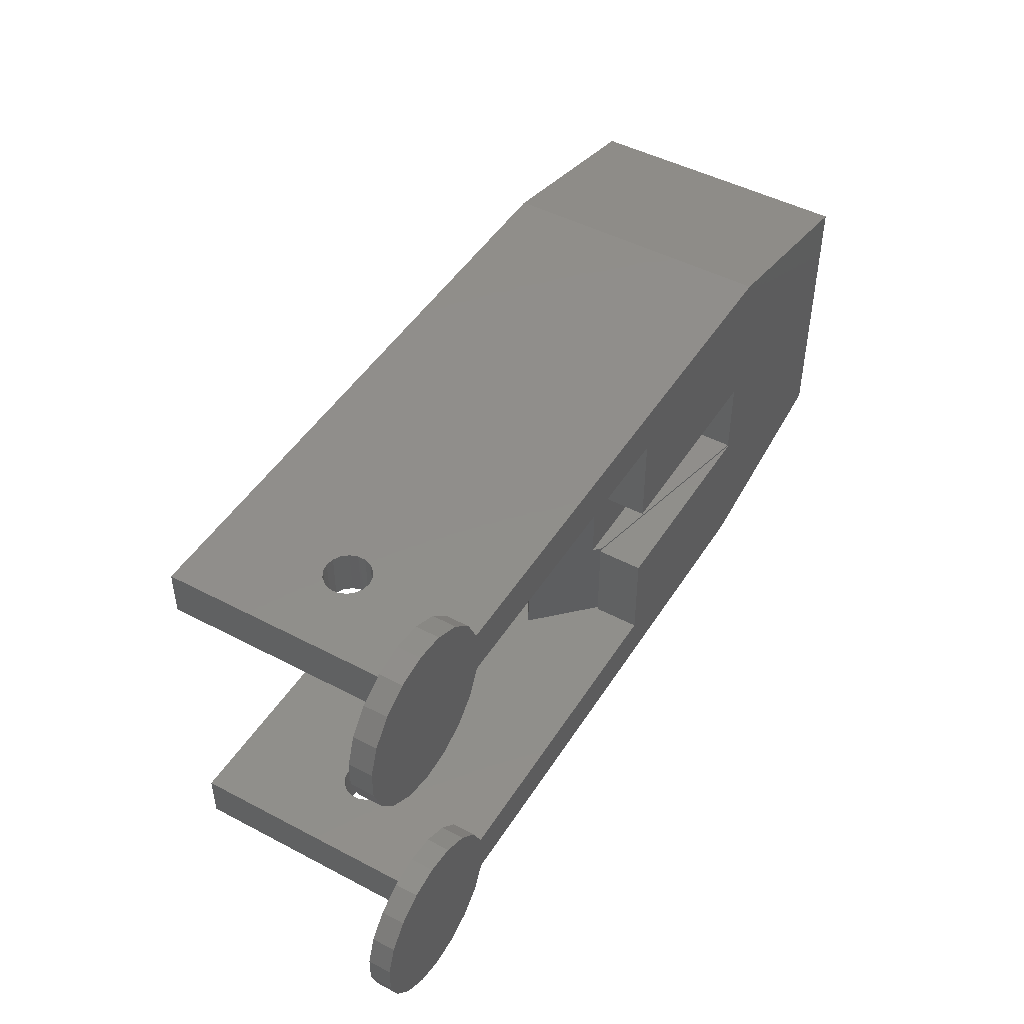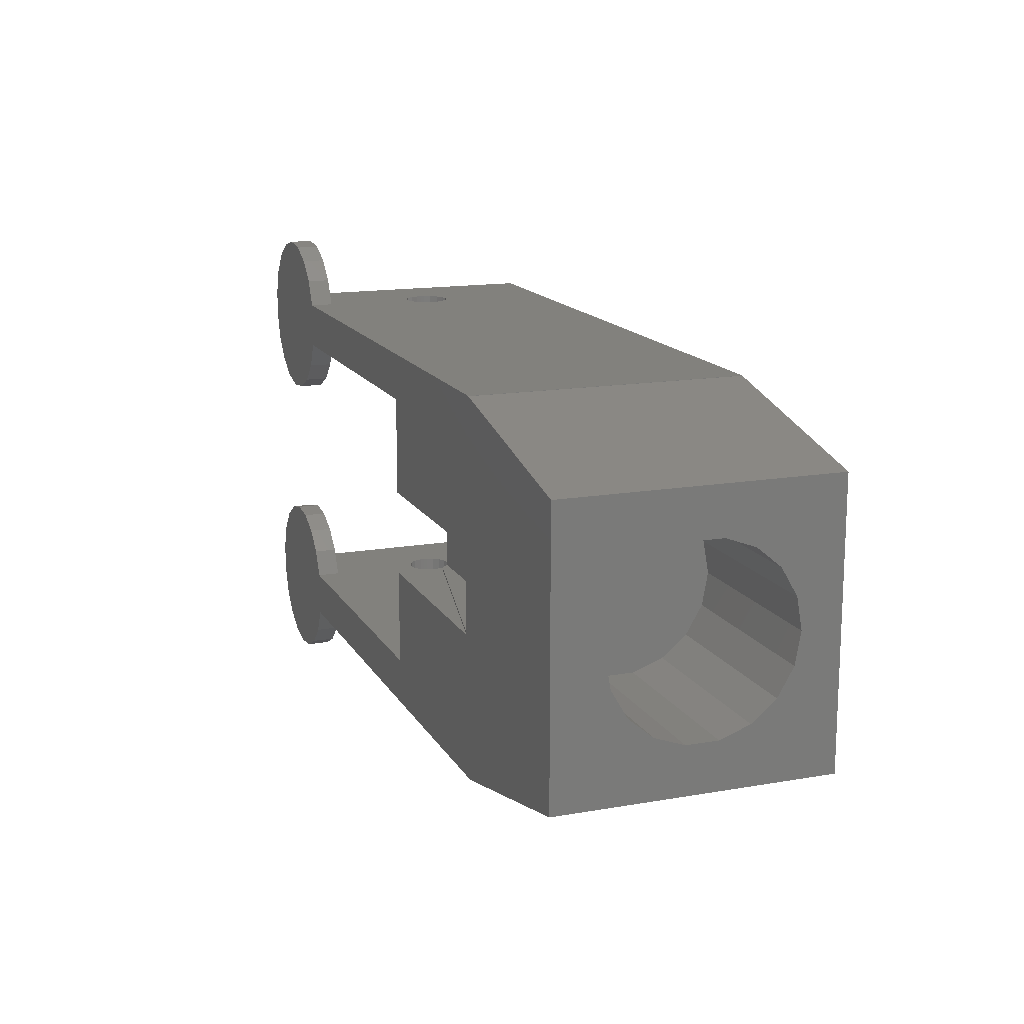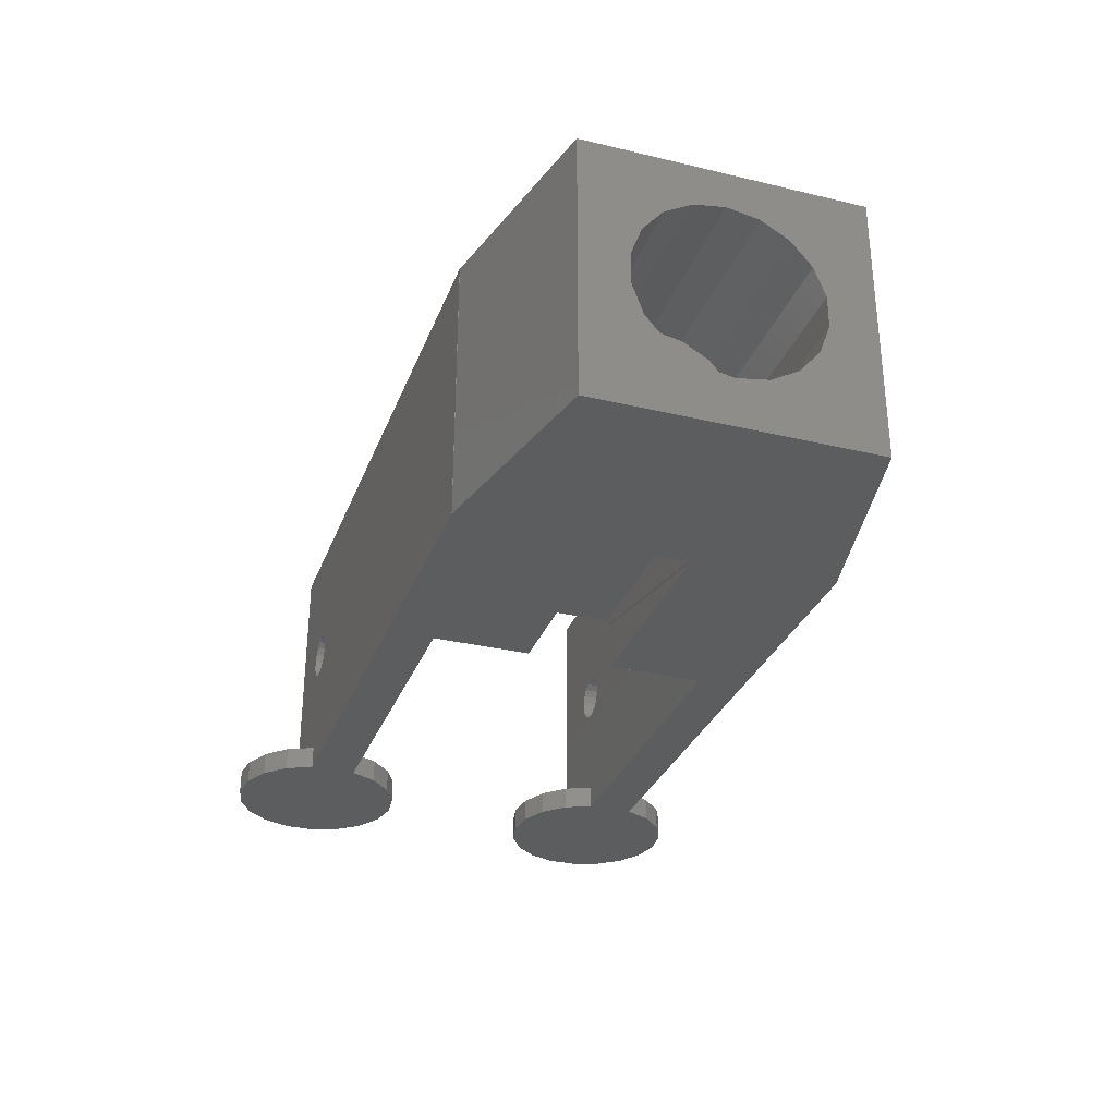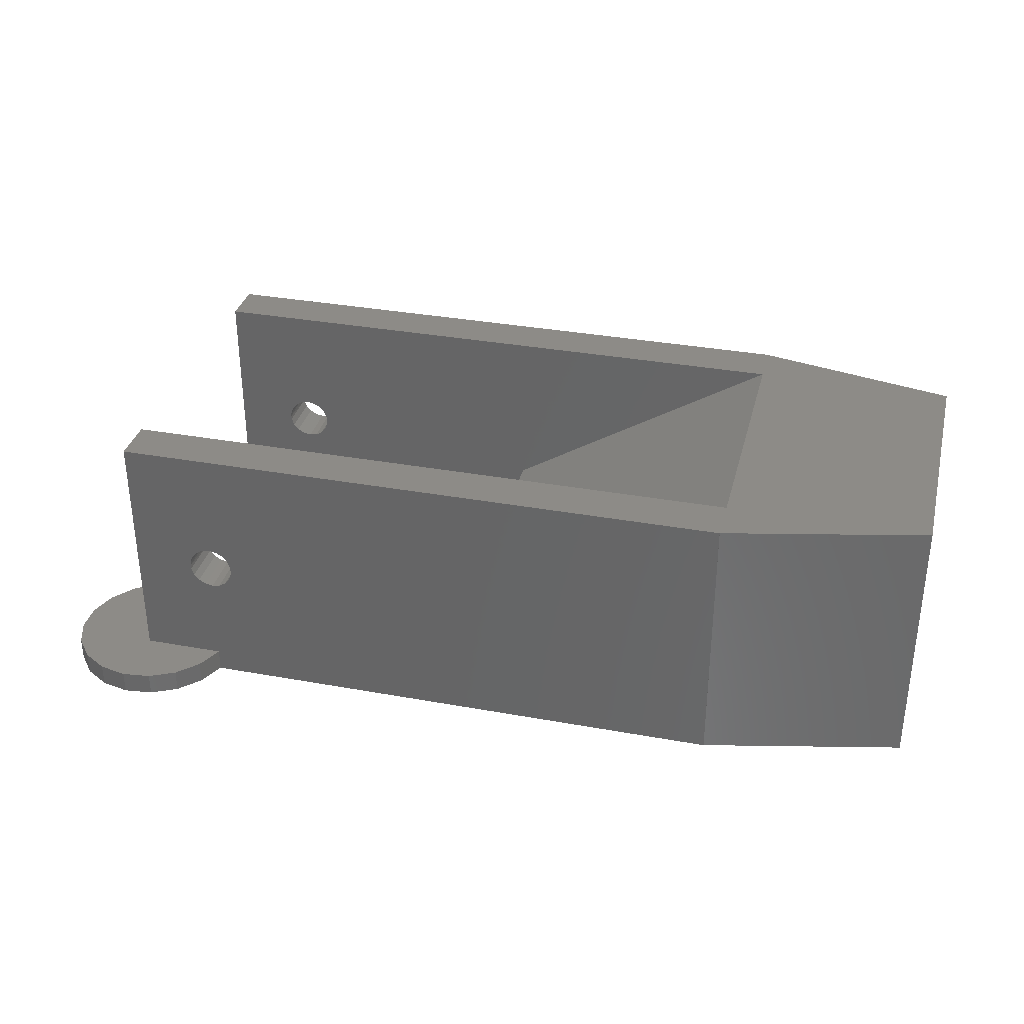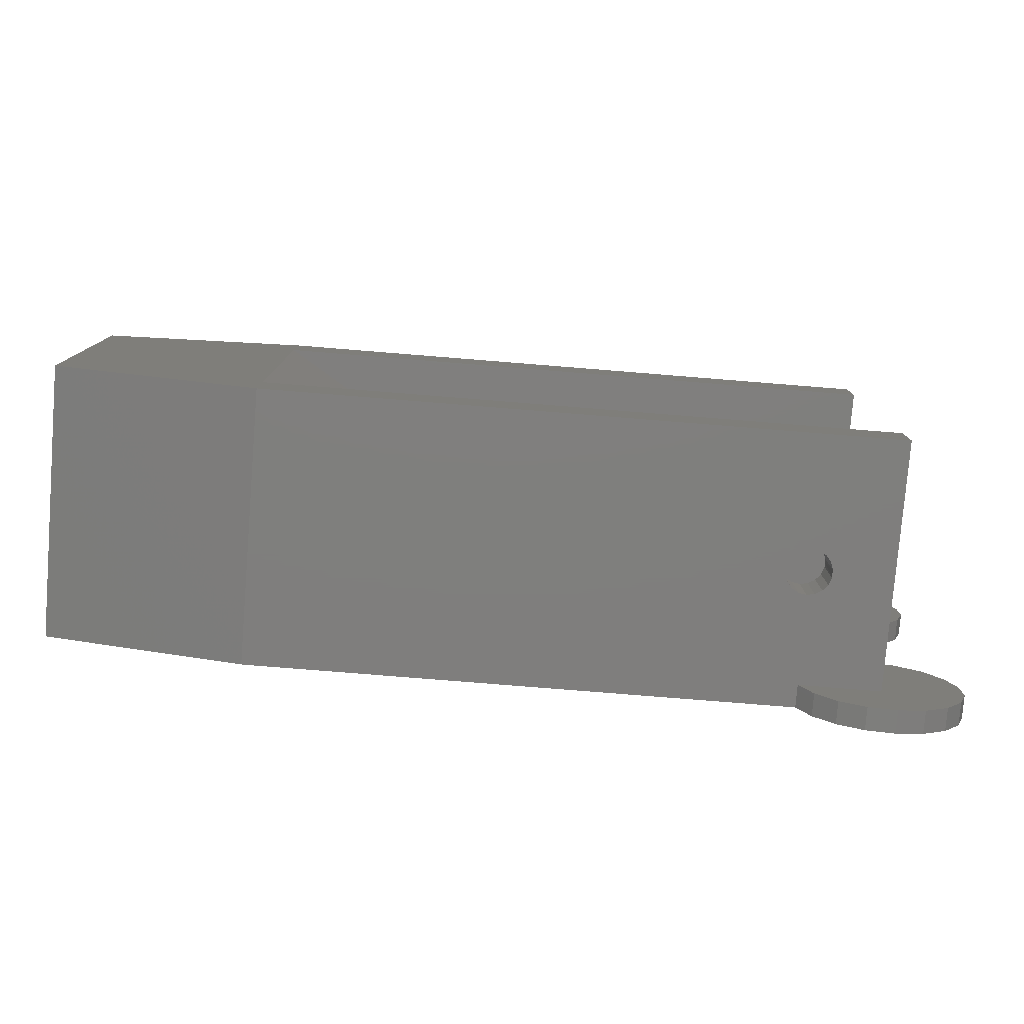
<metadata>
{"format":"stl","ext":"stl","renderer":"f3d","projection":"perspective","resolution":1024,"background":"white","views":[{"elev":47.2,"azim":120.8,"up":"+Y"},{"elev":15.1,"azim":-110.4,"up":"+Y"},{"elev":-31.1,"azim":-108.8,"up":"+Z"},{"elev":33.9,"azim":-166.1,"up":"+Z"},{"elev":-78.8,"azim":-4.6,"up":"+Y"}]}
</metadata>
<code>
# stl→obj: 236 verts, 468 faces
v -18.76 4.082 4.872
v -18.76 -6.254 8.633
v -18.76 -6.254 10.84
v -18.76 0 16.09
v -18.76 2.172 15.7
v -18.76 -5.499 12.91
v -18.76 -5.499 6.561
v -18.76 0 3.386
v -18.76 -2.172 3.769
v -18.76 2.172 3.769
v -18.76 4.082 14.6
v -18.76 6.254 8.633
v -18.76 5.499 6.561
v -18.76 5.499 12.91
v -18.76 6.254 10.84
v -18.76 -2.172 15.7
v -18.76 -4.082 14.6
v -18.76 -4.082 4.872
v -31.45 -2.172 3.769
v -31.45 -4.082 4.872
v -31.45 -5.499 6.561
v -31.45 -6.254 8.633
v -31.45 -6.254 10.84
v -31.45 -5.499 12.91
v -31.45 -4.082 14.6
v -31.45 -2.172 15.7
v -31.45 0 16.09
v -31.45 2.172 15.7
v -31.45 4.082 14.6
v -31.45 5.499 12.91
v -31.45 6.254 10.84
v -31.45 6.254 8.633
v -31.45 5.499 6.561
v -31.45 4.082 4.872
v -31.45 2.172 3.769
v -31.45 0 3.386
v -31.45 9.525 1.735e-14
v -31.45 -9.525 1.735e-14
v -31.45 -9.525 18.78
v -31.45 9.525 18.78
v -31.45 9.525 0
v -17.53 12.69 18.78
v -17.53 12.69 0
v -17.53 12.7 1.735e-14
v -17.53 12.69 1.735e-14
v -17.53 12.7 18.78
v -17.53 -12.69 0
v -17.53 -12.69 18.78
v -31.45 -9.525 0
v -17.53 -12.7 1.735e-14
v -17.53 -12.7 18.78
v -17.53 -12.69 1.735e-14
v 25.65 -12.7 18.78
v 19.33 -12.7 10.92
v 18.31 -12.7 9.157
v 18.29 -12.7 9.433
v 25.65 -12.7 1.587
v 21.44 -12.7 9.708
v 19.88 -12.7 11.02
v 20.42 -12.7 10.92
v 18.86 -12.7 10.65
v 19.97 -12.7 1.735e-14
v 19.33 -12.7 7.941
v 18.86 -12.7 8.217
v 21.44 -12.7 9.157
v 20.9 -12.7 10.65
v 18.5 -12.7 10.23
v 18.31 -12.7 9.708
v 19.88 -12.7 7.845
v 21.25 -12.7 10.23
v 18.5 -12.7 8.639
v 19.97 -12.7 1.587
v 21.25 -12.7 8.639
v 20.9 -12.7 8.217
v 20.42 -12.7 7.941
v 25.65 -9.525 1.587
v 25.65 -9.525 18.78
v 25.95 -16.99 1.587
v 27.88 -16.56 1.587
v 20.82 -14.49 1.587
v 22.21 -15.9 1.587
v 30.8 -8.257 1.587
v 29.56 -6.712 1.587
v 30.8 -13.97 1.587
v 31.45 -12.1 1.587
v 22.21 -6.329 1.587
v 20.82 -7.736 1.587
v 25.95 -5.231 1.587
v 23.99 -5.461 1.587
v 23.99 -16.76 1.587
v 31.45 -10.12 1.587
v 29.56 -15.51 1.587
v 27.88 -5.664 1.587
v 19.97 -9.525 1.587
v 20.82 -7.736 1.735e-14
v 19.97 -9.525 1.735e-14
v 22.21 -6.329 1.735e-14
v 23.99 -5.461 1.735e-14
v 25.95 -5.231 1.735e-14
v 27.88 -5.664 1.735e-14
v 29.56 -6.712 1.735e-14
v 30.8 -8.257 1.735e-14
v 31.45 -10.12 1.735e-14
v 31.45 -12.1 1.735e-14
v 30.8 -13.97 1.735e-14
v 29.56 -15.51 1.735e-14
v 27.88 -16.56 1.735e-14
v 25.95 -16.99 1.735e-14
v 23.99 -16.76 1.735e-14
v 22.21 -15.9 1.735e-14
v 20.82 -14.49 1.735e-14
v 20.42 -9.525 7.941
v 19.88 -9.525 7.845
v 20.9 -9.525 8.217
v 21.25 -9.525 8.639
v 21.44 -9.525 9.157
v 21.47 -9.525 9.433
v 21.44 -9.525 9.708
v 21.25 -9.525 10.23
v 20.9 -9.525 10.65
v 20.42 -9.525 10.92
v 19.88 -9.525 11.02
v 19.33 -9.525 10.92
v 18.86 -9.525 10.65
v 18.5 -9.525 10.23
v 18.31 -9.525 9.708
v 18.31 -9.525 9.157
v 18.5 -9.525 8.639
v 18.86 -9.525 8.217
v 19.33 -9.525 7.941
v -17.53 9.525 18.78
v -17.53 -9.525 18.78
v 25.65 12.7 18.78
v 25.65 9.525 18.78
v 1.394 -9.525 7.111
v 1.394 9.525 7.111
v 25.65 9.525 1.587
v 25.65 12.7 1.587
v 25.95 5.231 1.587
v 27.88 5.664 1.587
v 19.97 9.525 1.587
v 20.82 7.736 1.587
v 30.8 13.97 1.587
v 29.56 15.51 1.587
v 30.8 8.257 1.587
v 31.45 10.12 1.587
v 22.21 15.9 1.587
v 20.82 14.49 1.587
v 25.95 16.99 1.587
v 23.99 16.76 1.587
v 23.99 5.461 1.587
v 22.21 6.329 1.587
v 31.45 12.1 1.587
v 29.56 6.712 1.587
v 27.88 16.56 1.587
v 19.97 12.7 1.587
v 20.82 14.49 1.735e-14
v 19.97 12.7 1.735e-14
v 22.21 15.9 1.735e-14
v 23.99 16.76 1.735e-14
v 25.95 16.99 1.735e-14
v 27.88 16.56 1.735e-14
v 29.56 15.51 1.735e-14
v 30.8 13.97 1.735e-14
v 31.45 12.1 1.735e-14
v 31.45 10.12 1.735e-14
v 30.8 8.257 1.735e-14
v 29.56 6.712 1.735e-14
v 27.88 5.664 1.735e-14
v 25.95 5.231 1.735e-14
v 23.99 5.461 1.735e-14
v 22.21 6.329 1.735e-14
v 20.82 7.736 1.735e-14
v 19.97 9.525 1.735e-14
v 21.47 12.7 9.433
v 21.44 12.7 9.157
v 20.9 12.7 10.65
v 20.42 12.7 10.92
v 21.25 12.7 8.639
v 20.42 12.7 7.941
v 20.9 12.7 8.217
v 19.88 12.7 7.845
v 18.86 12.7 8.217
v 19.33 12.7 7.941
v 18.5 12.7 8.639
v 21.25 12.7 10.23
v 21.44 12.7 9.708
v 18.5 12.7 10.23
v 18.31 12.7 9.708
v 19.88 12.7 11.02
v 19.33 12.7 10.92
v 18.31 12.7 9.157
v 18.86 12.7 10.65
v 20.42 9.525 7.941
v 20.9 9.525 8.217
v 21.25 9.525 8.639
v 21.44 9.525 9.157
v 21.44 9.525 9.708
v 21.25 9.525 10.23
v 20.9 9.525 10.65
v 20.42 9.525 10.92
v 19.88 9.525 11.02
v 19.33 9.525 10.92
v 18.86 9.525 10.65
v 18.5 9.525 10.23
v 18.31 9.525 9.708
v 18.29 9.525 9.433
v 18.5 9.525 8.639
v 18.86 9.525 8.217
v 19.33 9.525 7.941
v 19.88 9.525 7.845
v 18.31 9.525 9.157
v -2.295 -9.525 3.175
v -2.295 -9.525 1.735e-14
v -2.541 -9.525 3.175
v -2.295 -2.976 3.175
v -2.541 -2.976 3.175
v -2.295 -2.976 1.735e-14
v -2.295 9.525 1.735e-14
v -2.541 9.525 3.175
v -2.295 9.525 3.175
v -2.295 2.866 3.175
v -2.541 2.866 3.175
v -2.295 2.866 1.735e-14
v -16.87 -2.976 1.735e-14
v -16.87 2.866 1.735e-14
v -16.87 -2.976 0.01758
v -16.87 2.866 0.01758
v -16.87 -2.857 0.01758
v -2.541 -2.857 3.175
v -16.87 -2.857 3.677
v -2.039 -2.857 3.677
v -2.039 2.857 3.677
v -2.541 2.857 3.175
v -16.87 2.857 0.01758
v -16.87 2.857 3.677
f 1 2 3
f 1 4 5
f 3 6 1
f 7 8 9
f 7 1 10
f 11 12 13
f 11 14 15
f 1 16 4
f 1 7 2
f 10 8 7
f 15 12 11
f 1 17 16
f 9 18 7
f 5 11 1
f 13 1 11
f 6 17 1
f 19 9 8
f 20 18 9
f 21 7 18
f 22 2 7
f 23 3 2
f 24 6 3
f 25 17 6
f 26 16 17
f 27 4 16
f 28 5 4
f 29 11 5
f 30 14 11
f 31 15 14
f 32 12 15
f 33 13 12
f 34 1 13
f 35 10 1
f 36 8 10
f 10 35 36
f 1 34 35
f 13 33 34
f 12 32 33
f 15 31 32
f 14 30 31
f 11 29 30
f 5 28 29
f 4 27 28
f 16 26 27
f 17 25 26
f 6 24 25
f 3 23 24
f 2 22 23
f 7 21 22
f 18 20 21
f 9 19 20
f 8 36 19
f 37 38 36
f 39 23 22
f 40 37 32
f 36 35 37
f 38 21 20
f 22 38 39
f 37 33 32
f 38 19 36
f 22 21 38
f 39 26 25
f 40 31 30
f 37 34 33
f 20 19 38
f 25 24 39
f 40 29 28
f 32 31 40
f 24 23 39
f 39 40 27
f 30 29 40
f 27 26 39
f 35 34 37
f 28 27 40
f 41 40 42
f 42 43 41
f 44 45 42
f 42 46 44
f 47 48 39
f 39 49 47
f 50 51 48
f 48 52 50
f 53 51 54
f 50 55 56
f 57 53 58
f 53 59 60
f 51 61 54
f 56 51 50
f 62 63 64
f 58 65 57
f 60 66 53
f 51 67 61
f 56 68 51
f 62 69 63
f 53 70 58
f 54 59 53
f 50 71 55
f 64 50 62
f 69 62 72
f 72 73 74
f 66 70 53
f 64 71 50
f 74 75 72
f 68 67 51
f 72 65 73
f 72 75 69
f 65 72 57
f 76 77 53
f 53 57 76
f 57 78 79
f 57 80 81
f 82 83 76
f 57 84 85
f 76 86 87
f 76 88 89
f 57 90 78
f 57 72 80
f 57 91 82
f 57 92 84
f 89 86 76
f 81 90 57
f 85 91 57
f 76 93 88
f 76 57 82
f 76 83 93
f 87 94 76
f 79 92 57
f 87 95 96
f 86 97 95
f 89 98 97
f 88 99 98
f 93 100 99
f 83 101 100
f 82 102 101
f 91 103 102
f 85 104 103
f 84 105 104
f 92 106 105
f 79 107 106
f 78 108 107
f 90 109 108
f 81 110 109
f 80 111 110
f 72 62 111
f 111 80 72
f 110 81 80
f 109 90 81
f 108 78 90
f 107 79 78
f 106 92 79
f 105 84 92
f 104 85 84
f 103 91 85
f 102 82 91
f 101 83 82
f 100 93 83
f 99 88 93
f 98 89 88
f 97 86 89
f 95 87 86
f 96 94 87
f 75 112 113
f 74 114 112
f 73 115 114
f 65 116 115
f 65 58 117
f 58 118 117
f 70 119 118
f 66 120 119
f 60 121 120
f 59 122 121
f 54 123 122
f 61 124 123
f 67 125 124
f 68 126 125
f 127 126 56
f 126 68 56
f 71 128 127
f 64 129 128
f 63 130 129
f 69 113 130
f 130 63 69
f 129 64 63
f 128 71 64
f 127 55 71
f 56 55 127
f 125 67 68
f 124 61 67
f 123 54 61
f 122 59 54
f 121 60 59
f 120 66 60
f 119 70 66
f 118 58 70
f 117 116 65
f 115 73 65
f 114 74 73
f 112 75 74
f 113 69 75
f 131 40 39
f 48 53 132
f 133 46 42
f 39 132 131
f 132 39 48
f 42 134 133
f 42 131 134
f 48 51 53
f 131 42 40
f 53 77 132
f 131 132 135
f 135 136 131
f 137 138 133
f 133 134 137
f 137 139 140
f 137 141 142
f 143 144 138
f 137 145 146
f 138 147 148
f 138 149 150
f 137 151 139
f 142 152 137
f 137 153 143
f 137 154 145
f 150 147 138
f 152 151 137
f 146 153 137
f 138 155 149
f 138 137 143
f 138 144 155
f 148 156 138
f 140 154 137
f 148 157 158
f 147 159 157
f 150 160 159
f 149 161 160
f 155 162 161
f 144 163 162
f 143 164 163
f 153 165 164
f 146 166 165
f 145 167 166
f 154 168 167
f 140 169 168
f 139 170 169
f 151 171 170
f 152 172 171
f 142 173 172
f 141 174 173
f 173 142 141
f 172 152 142
f 171 151 152
f 170 139 151
f 169 140 139
f 168 154 140
f 167 145 154
f 166 146 145
f 165 153 146
f 164 143 153
f 163 144 143
f 162 155 144
f 161 149 155
f 160 150 149
f 159 147 150
f 157 148 147
f 158 156 148
f 133 138 175
f 138 176 175
f 133 177 178
f 138 179 176
f 138 180 181
f 156 182 180
f 156 183 184
f 46 185 183
f 133 186 177
f 175 187 133
f 180 138 156
f 183 156 46
f 187 186 133
f 184 182 156
f 46 188 189
f 133 190 191
f 181 179 138
f 189 192 46
f 191 46 133
f 192 185 46
f 191 193 46
f 44 46 156
f 193 188 46
f 178 190 133
f 156 158 44
f 194 180 182
f 195 181 180
f 196 179 181
f 197 176 179
f 198 187 175
f 175 197 198
f 199 186 187
f 200 177 186
f 201 178 177
f 202 190 178
f 203 191 190
f 204 193 191
f 205 188 193
f 206 189 188
f 192 189 207
f 189 206 207
f 208 185 192
f 209 183 185
f 210 184 183
f 211 182 184
f 184 210 211
f 183 209 210
f 185 208 209
f 192 212 208
f 207 212 192
f 188 205 206
f 193 204 205
f 191 203 204
f 190 202 203
f 178 201 202
f 177 200 201
f 186 199 200
f 187 198 199
f 175 176 197
f 179 196 197
f 181 195 196
f 180 194 195
f 182 211 194
f 77 76 117
f 76 116 117
f 135 129 130
f 77 120 121
f 76 115 116
f 76 112 114
f 130 76 135
f 77 119 120
f 117 118 77
f 76 113 112
f 135 128 129
f 126 127 135
f 118 119 77
f 130 113 76
f 132 125 126
f 77 122 123
f 96 213 135
f 114 115 76
f 135 132 126
f 123 132 77
f 96 214 213
f 127 128 135
f 123 124 132
f 135 94 96
f 124 125 132
f 135 76 94
f 213 215 135
f 121 122 77
f 213 216 217
f 217 215 213
f 213 214 218
f 218 216 213
f 134 131 203
f 137 134 198
f 134 202 201
f 131 204 203
f 174 210 209
f 198 197 137
f 201 200 134
f 131 205 204
f 206 131 136
f 208 212 136
f 174 211 210
f 134 199 198
f 203 202 134
f 136 212 207
f 211 174 141
f 141 196 195
f 136 219 208
f 209 219 174
f 200 199 134
f 136 207 206
f 195 194 141
f 209 208 219
f 206 205 131
f 141 197 196
f 136 220 221
f 141 194 211
f 197 141 137
f 136 221 219
f 222 221 220
f 220 223 222
f 221 222 224
f 224 219 221
f 105 107 108
f 105 106 107
f 109 104 105
f 111 99 100
f 111 62 98
f 109 103 104
f 62 95 97
f 98 99 111
f 102 109 110
f 109 102 103
f 62 96 95
f 62 50 214
f 100 101 111
f 108 109 105
f 174 171 172
f 214 96 62
f 110 111 102
f 52 38 225
f 214 50 52
f 174 170 171
f 174 168 169
f 174 165 166
f 174 162 163
f 101 102 111
f 52 218 214
f 174 158 157
f 169 170 174
f 166 167 174
f 163 164 174
f 174 160 161
f 225 218 52
f 38 37 226
f 219 224 45
f 45 224 226
f 157 159 174
f 158 174 219
f 167 168 174
f 161 162 174
f 226 225 38
f 226 37 45
f 219 44 158
f 164 165 174
f 45 44 219
f 172 173 174
f 159 160 174
f 97 98 62
f 218 225 227
f 227 217 218
f 217 216 218
f 224 223 228
f 224 222 223
f 228 226 224
f 229 230 217
f 217 227 229
f 231 232 230
f 230 229 231
f 220 136 233
f 233 234 223
f 136 135 232
f 215 217 232
f 232 233 136
f 232 135 215
f 217 230 232
f 233 223 220
f 229 226 235
f 235 231 229
f 235 236 231
f 225 226 229
f 226 228 235
f 229 227 225
f 231 236 233
f 233 232 231
f 236 235 234
f 234 233 236
f 235 228 223
f 223 234 235

</code>
